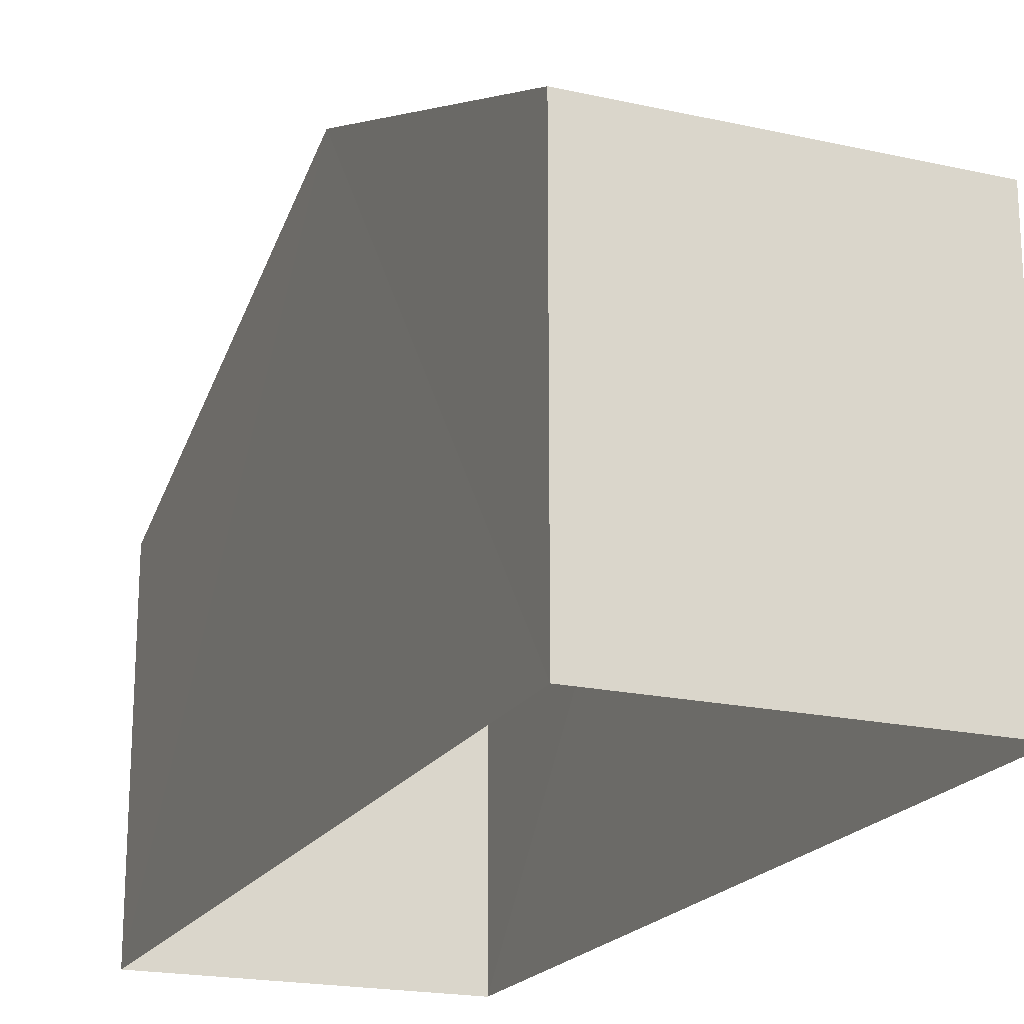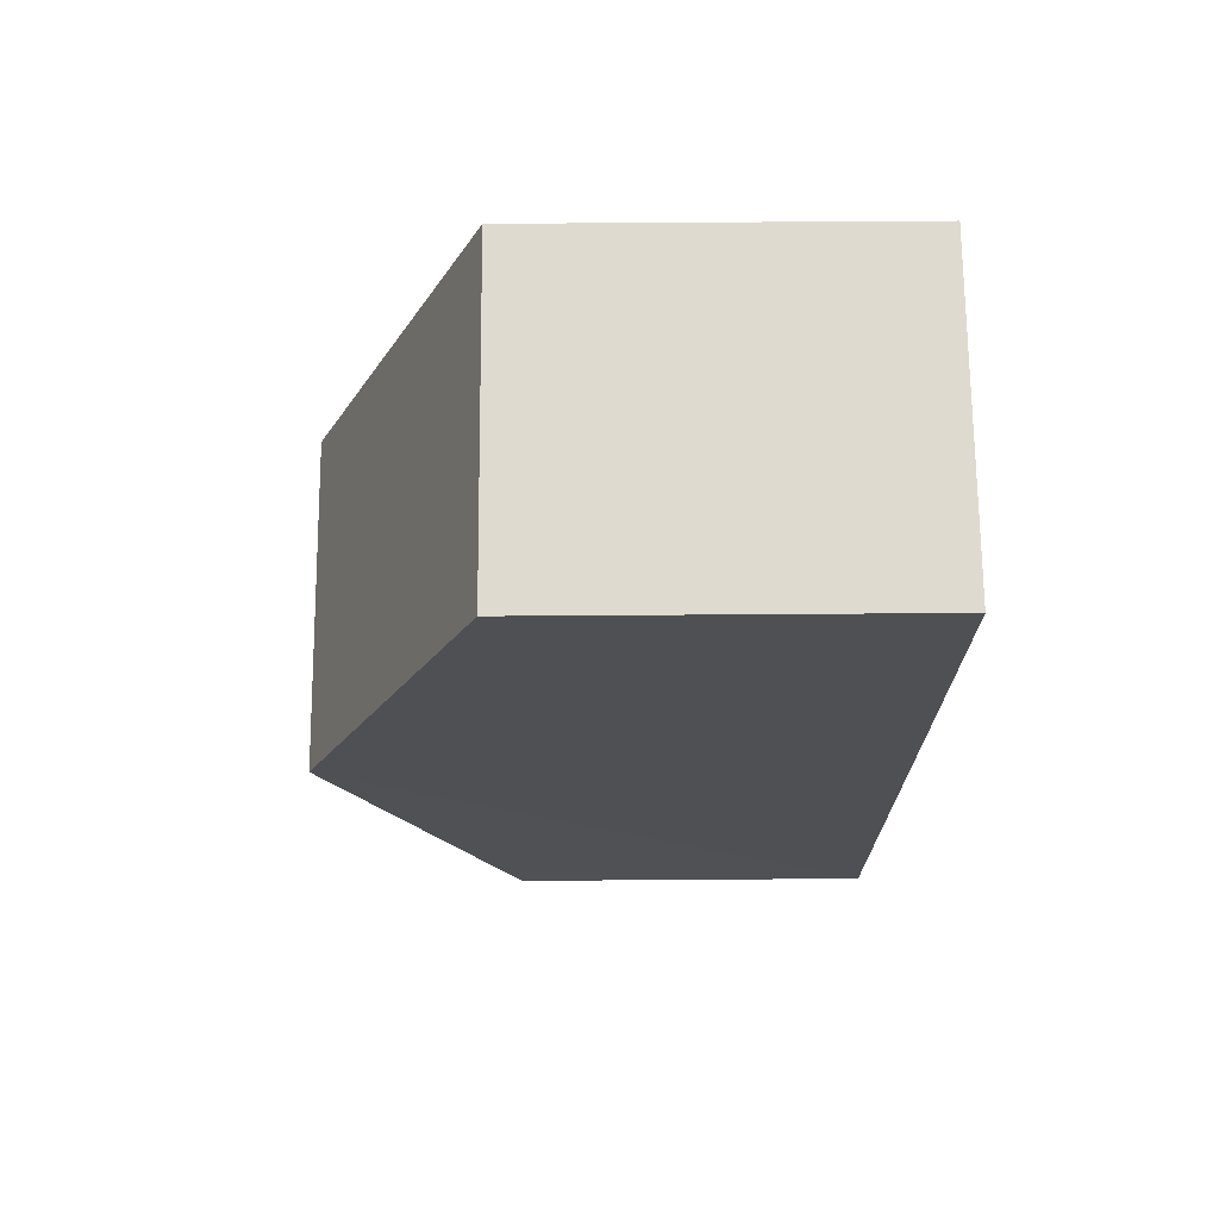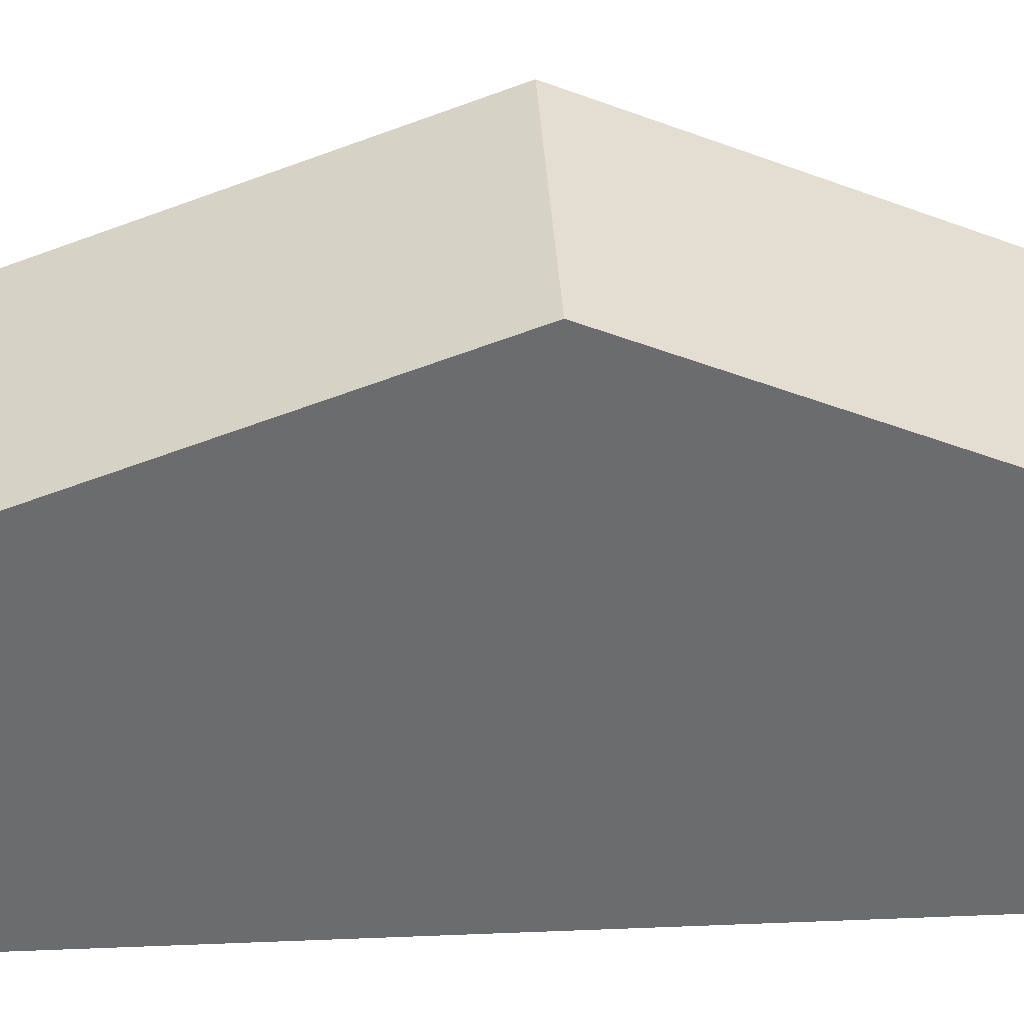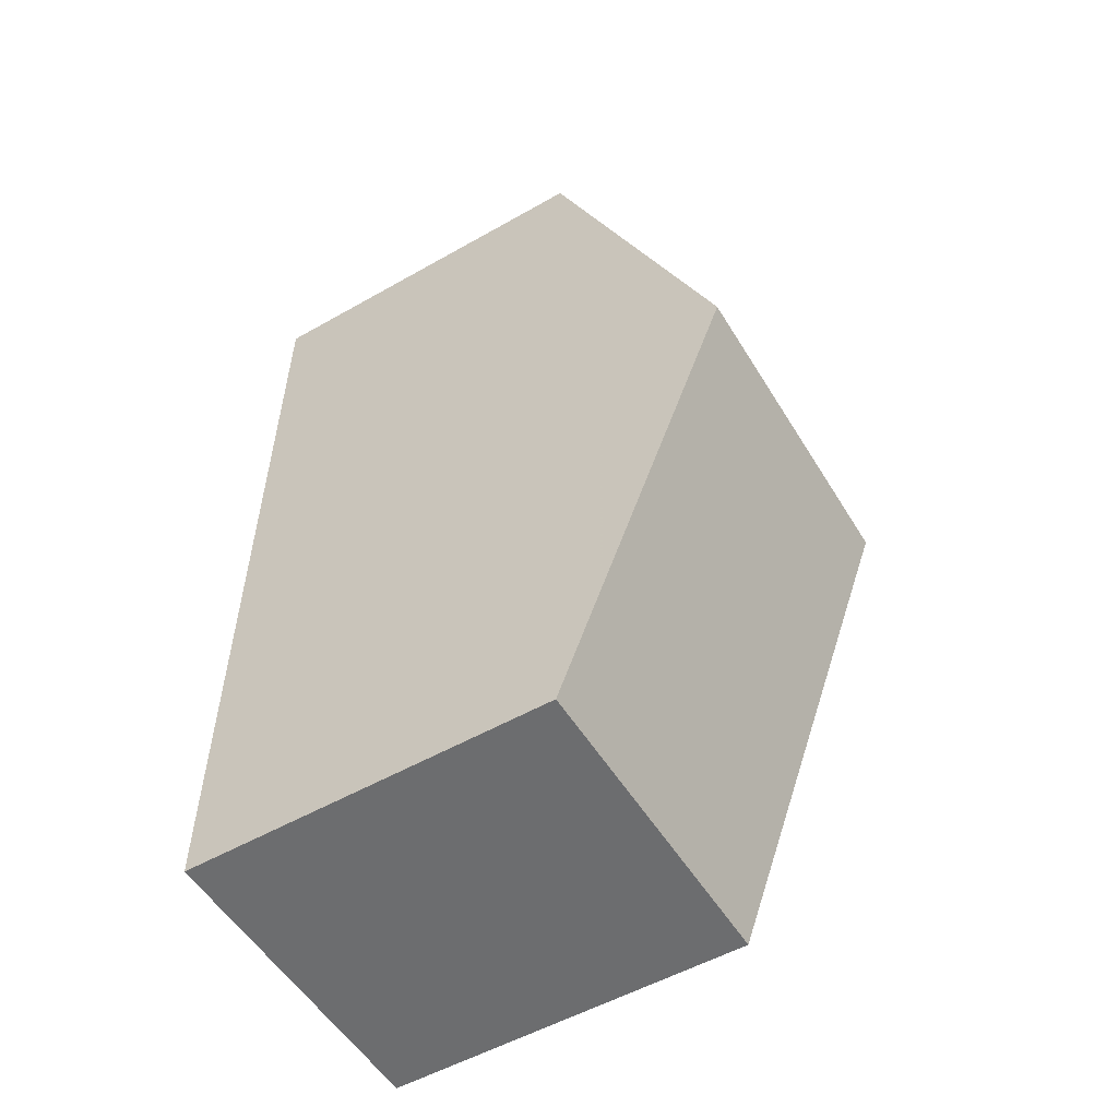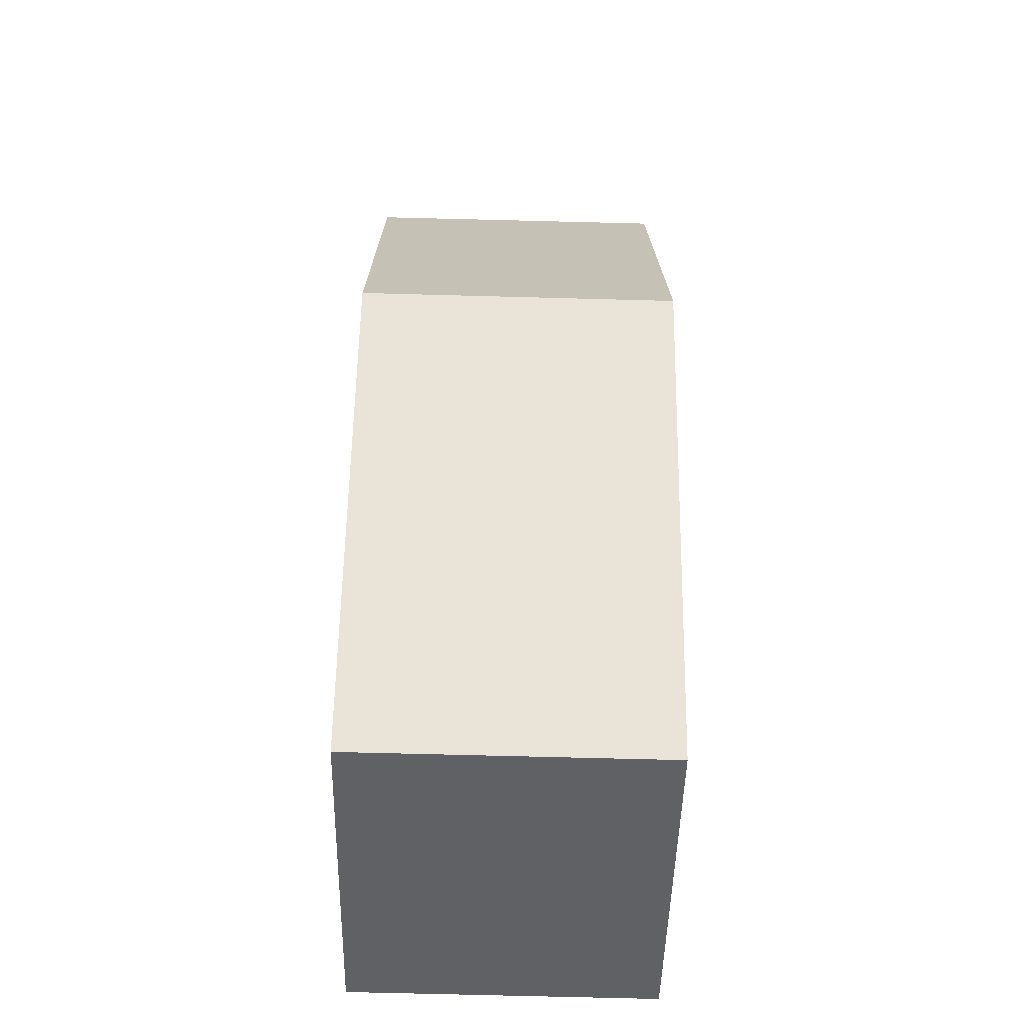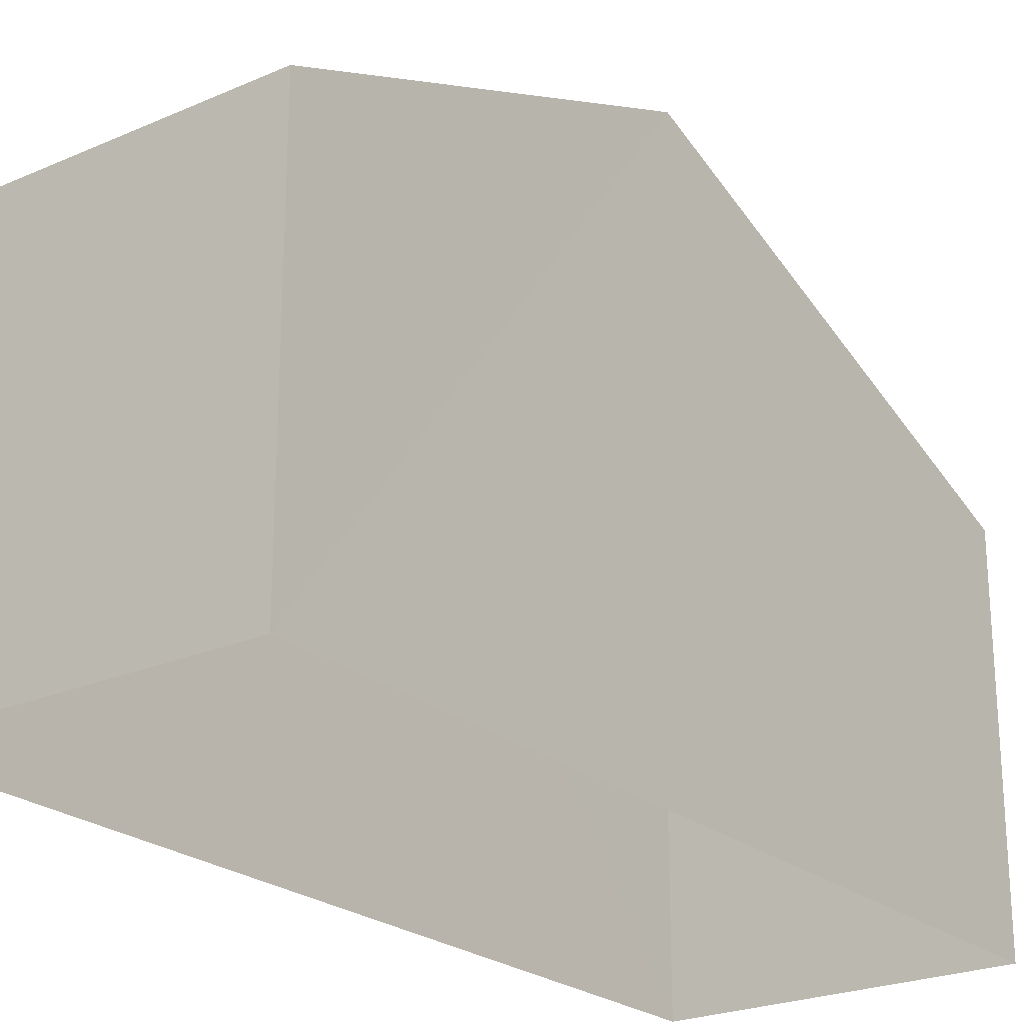
<metadata>
{"format":"obj","ext":"obj","renderer":"f3d","projection":"perspective","resolution":1024,"background":"white","views":[{"elev":-19.9,"azim":157.0,"up":"+Z"},{"elev":70.4,"azim":89.6,"up":"+Y"},{"elev":36.7,"azim":86.5,"up":"+Z"},{"elev":-53.3,"azim":-58.8,"up":"+Y"},{"elev":-48.9,"azim":-1.4,"up":"+Y"},{"elev":-23.5,"azim":-144.0,"up":"+Z"}]}
</metadata>
<code>
v -3.725e+05 -1.034e+05 32.57
v -3.725e+05 -1.034e+05 32.57
v -3.725e+05 -1.034e+05 32.57
v -3.725e+05 -1.034e+05 32.57
v -3.725e+05 -1.034e+05 37.64
v -3.725e+05 -1.034e+05 37.64
v -3.725e+05 -1.034e+05 40.04
v -3.725e+05 -1.034e+05 40.04
v -3.725e+05 -1.034e+05 37.64
v -3.725e+05 -1.034e+05 37.64
f 1 2 3
f 1 4 2
f 5 6 7
f 8 5 7
f 9 10 8
f 7 9 8
f 6 3 7
f 3 2 7
f 2 9 7
f 9 2 4
f 10 9 4
f 10 4 8
f 4 1 8
f 1 5 8
f 5 1 3
f 6 5 3

</code>
